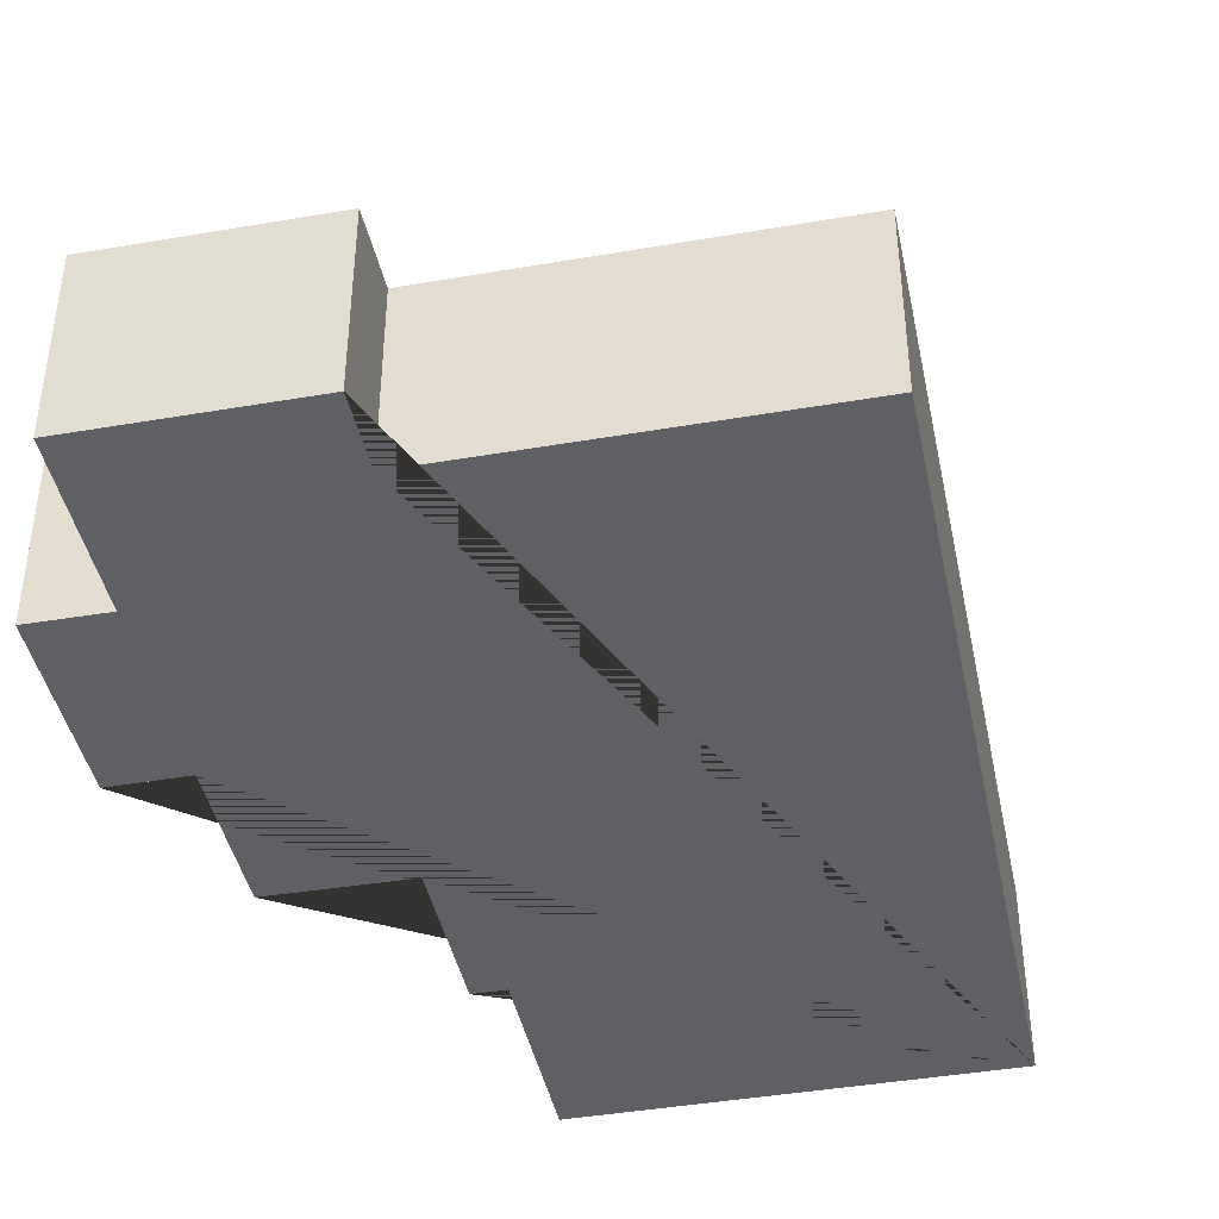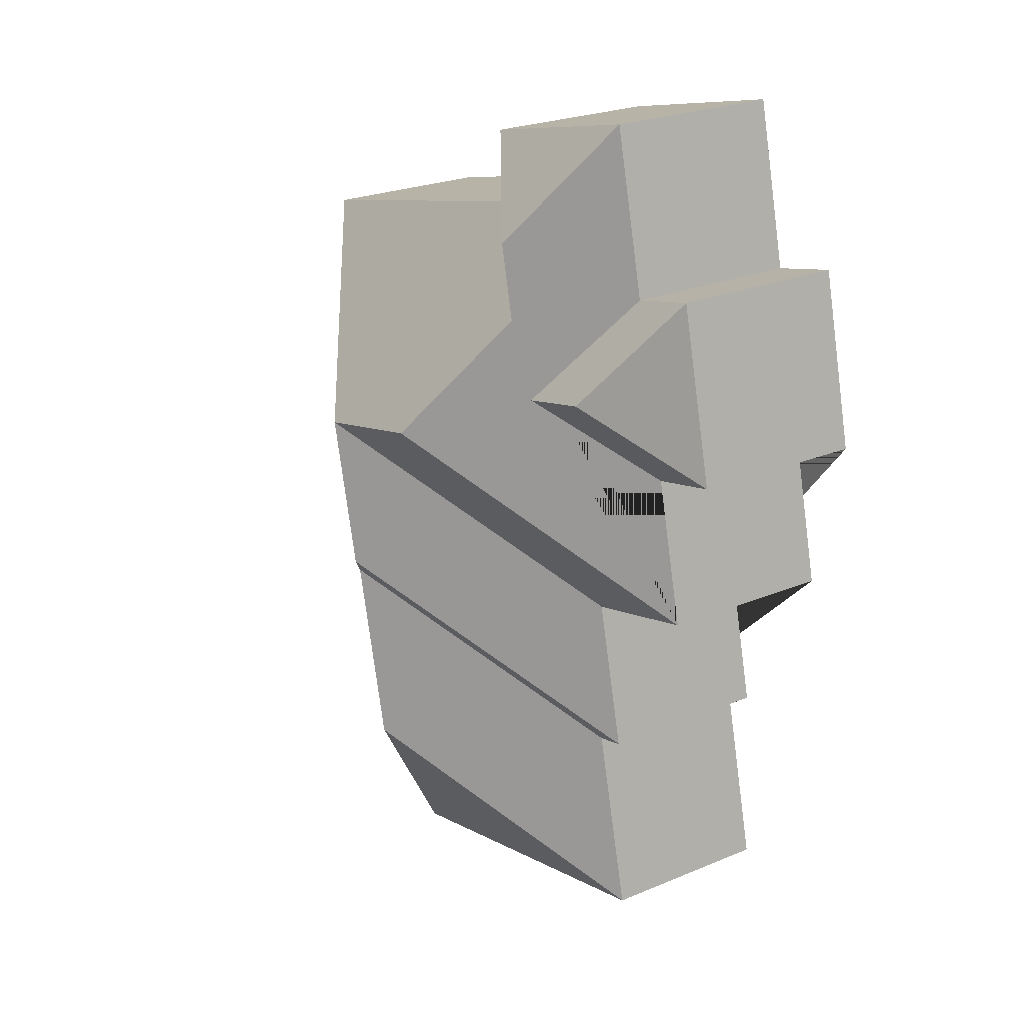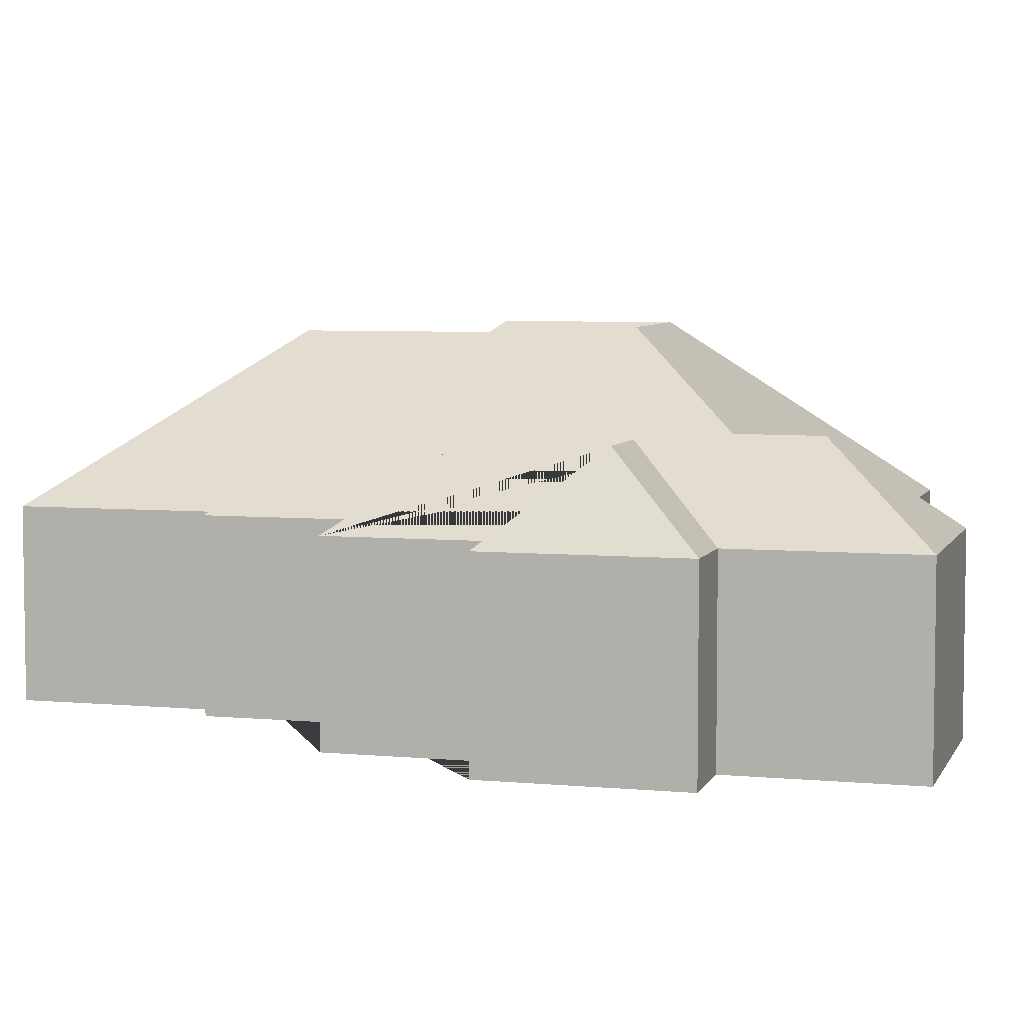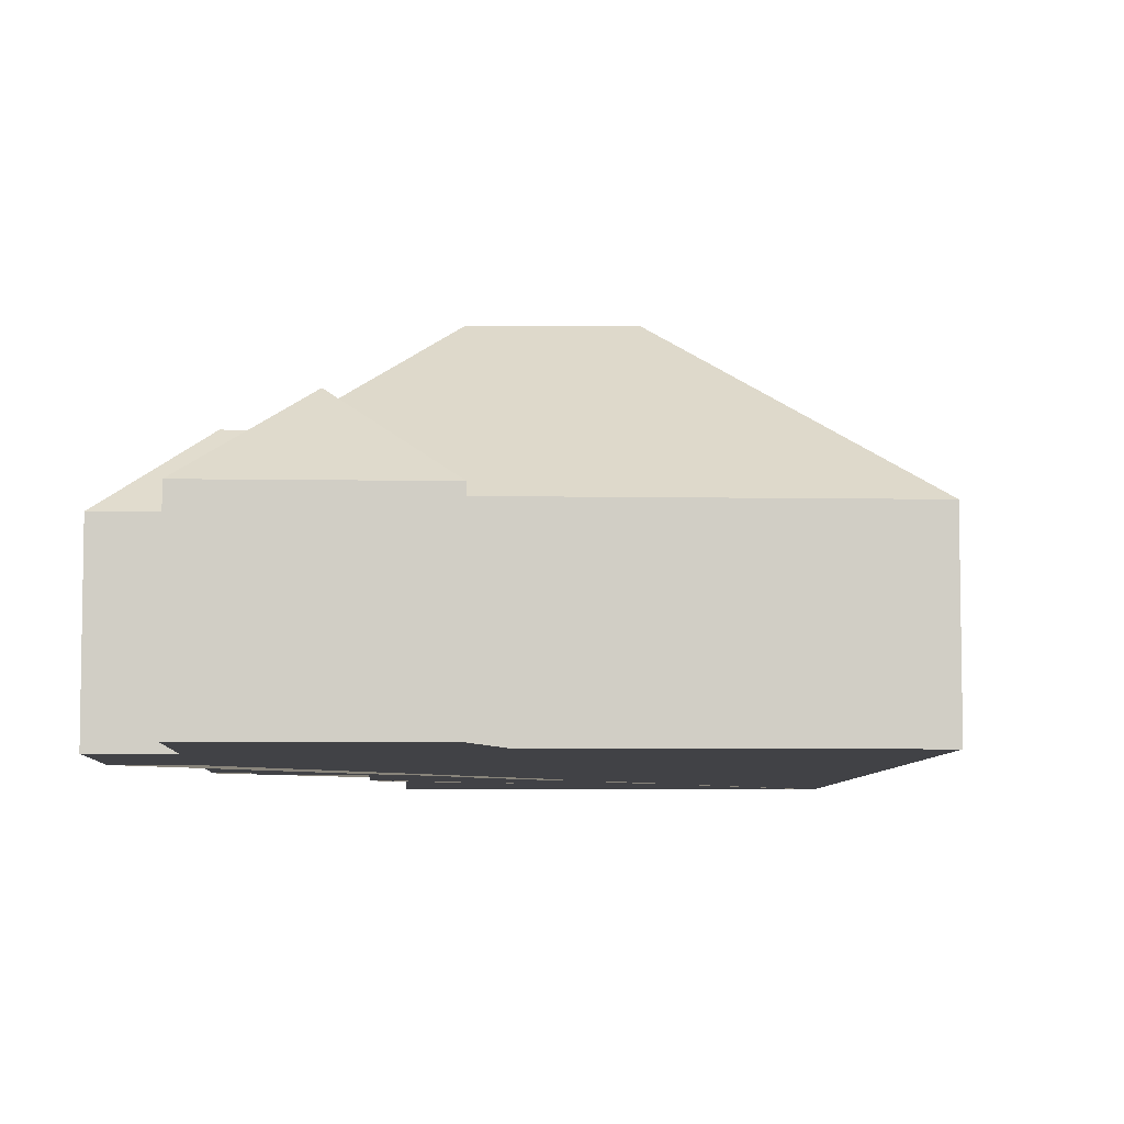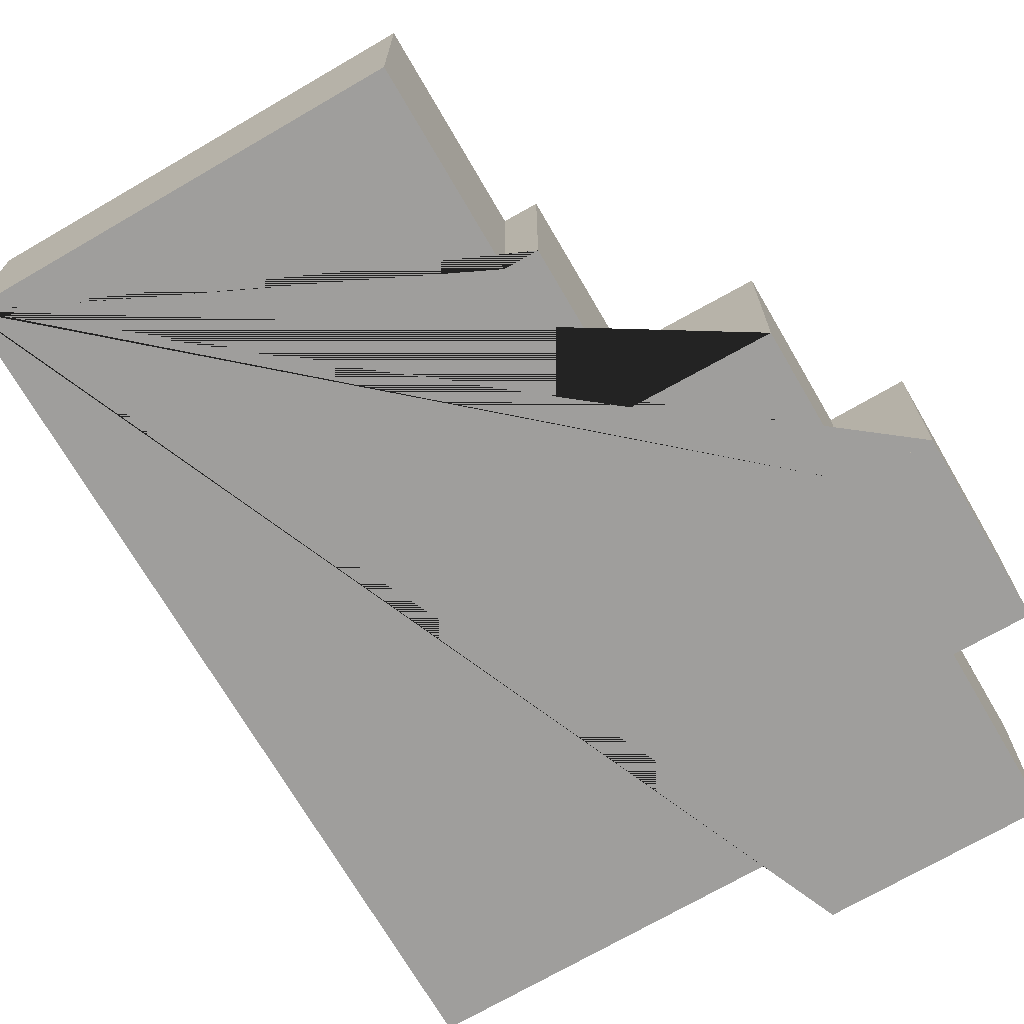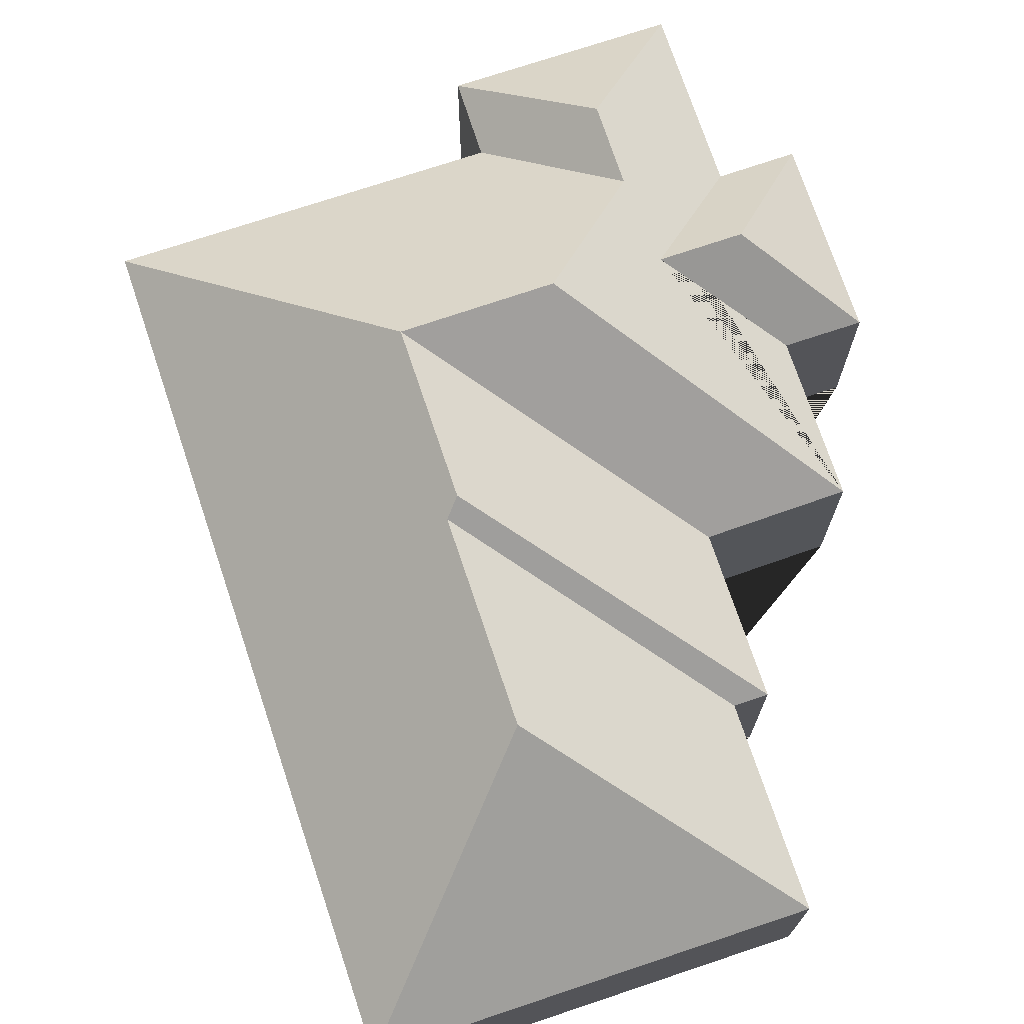
<metadata>
{"format":"obj","ext":"obj","renderer":"f3d","projection":"perspective","resolution":1024,"background":"white","views":[{"elev":-42.4,"azim":24.8,"up":"+Y"},{"elev":24.4,"azim":-124.4,"up":"+Z"},{"elev":5.6,"azim":-60.7,"up":"+Y"},{"elev":-6.7,"azim":10.4,"up":"+Y"},{"elev":-71.0,"azim":-136.6,"up":"+Y"},{"elev":73.0,"azim":174.7,"up":"+Y"}]}
</metadata>
<code>
o BK39_500_016027_00102
v 226 75 -418.4
v 300 75 -102.3
v 182.6 140.5 -239.8
v 164.6 140.5 -316.4
v 178.3 145 -232.7
v 193.3 145 -169
v 136.5 144.6 -155.2
v 155.9 75 -68.67
v 162.6 75 -38.51
v 63.32 75 -380.3
v 81.73 75 -302.5
v 83.68 75 -236.2
v 68.82 75 -299.3
v 103.6 109.6 -101.7
v 110.7 109.5 -70.33
v 92.79 107.1 -134.2
v 61.05 107.3 -126.7
v 78.11 75 -18.7
v 44.65 75 -161.6
v 30.31 75 -222.8
v 61.92 75 -87.83
v 32.26 75 -80.67
v 14.93 75 -154.6
v 226 0 -418.4
v 300 0 -102.3
v 155.9 0 -68.67
v 162.6 0 -38.51
v 78.11 0 -18.7
v 61.92 0 -87.83
v 32.26 0 -80.67
v 14.93 0 -154.6
v 44.65 0 -161.6
v 30.31 0 -222.8
v 83.68 0 -236.2
v 68.82 0 -299.3
v 81.73 0 -302.5
v 63.32 0 -380.3
f 18 9 15
f 9 8 14 15
f 10 1 4
f 10 11 3 4
f 11 13 5 3
f 8 2 6 7 14
f 2 1 4 3 5 6
f 12 6 5 13
f 20 7 6 12
f 20 19 16 21 18 15 14 7
f 23 17 16 19
f 22 21 16 17
f 22 23 17
f 24 25 26 27 28 29 30 31 32 33 34 35 36 37
f 1 24 25 2
f 2 25 26 8
f 8 26 27 9
f 9 27 28 18
f 18 28 29 21
f 21 29 30 22
f 22 30 31 23
f 23 31 32 19
f 19 32 33 20
f 20 33 34 12
f 12 34 35 13
f 13 35 36 11
f 11 36 37 10
f 10 37 24 1

</code>
